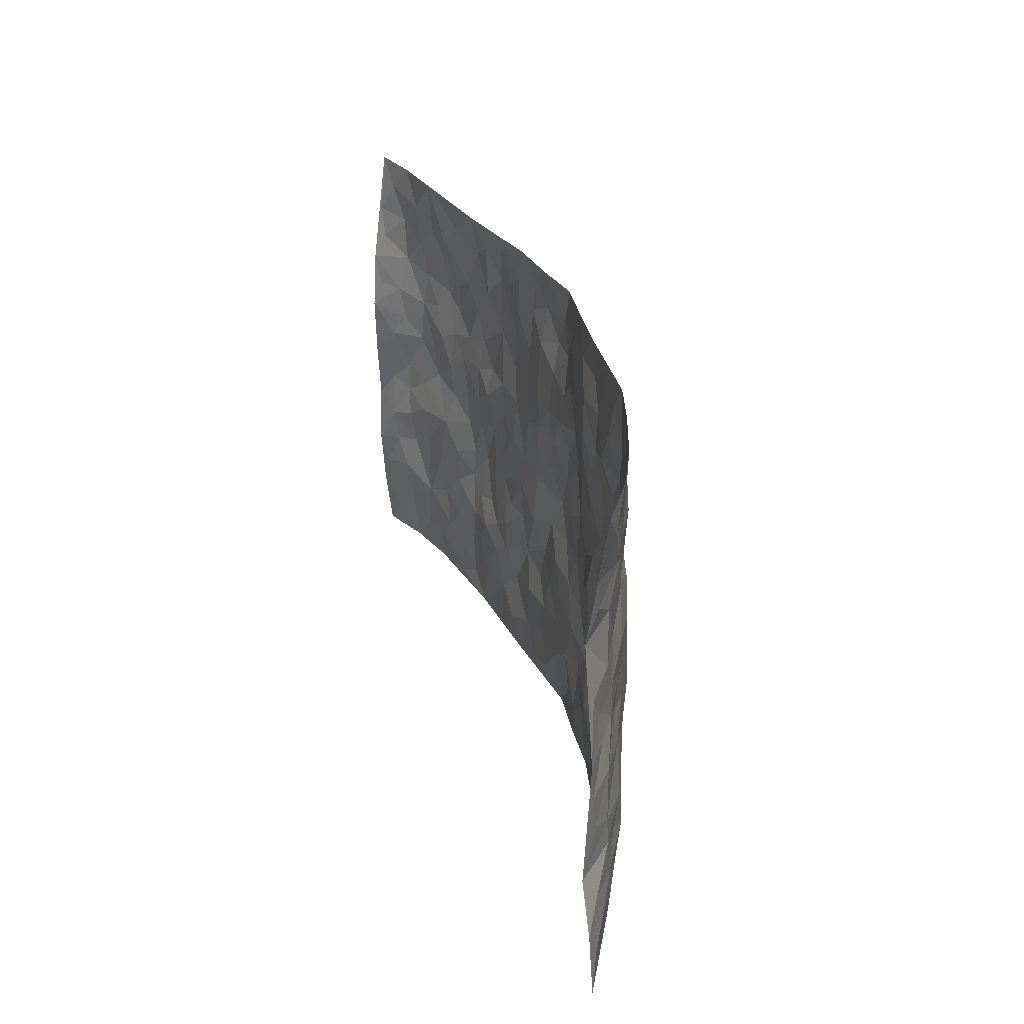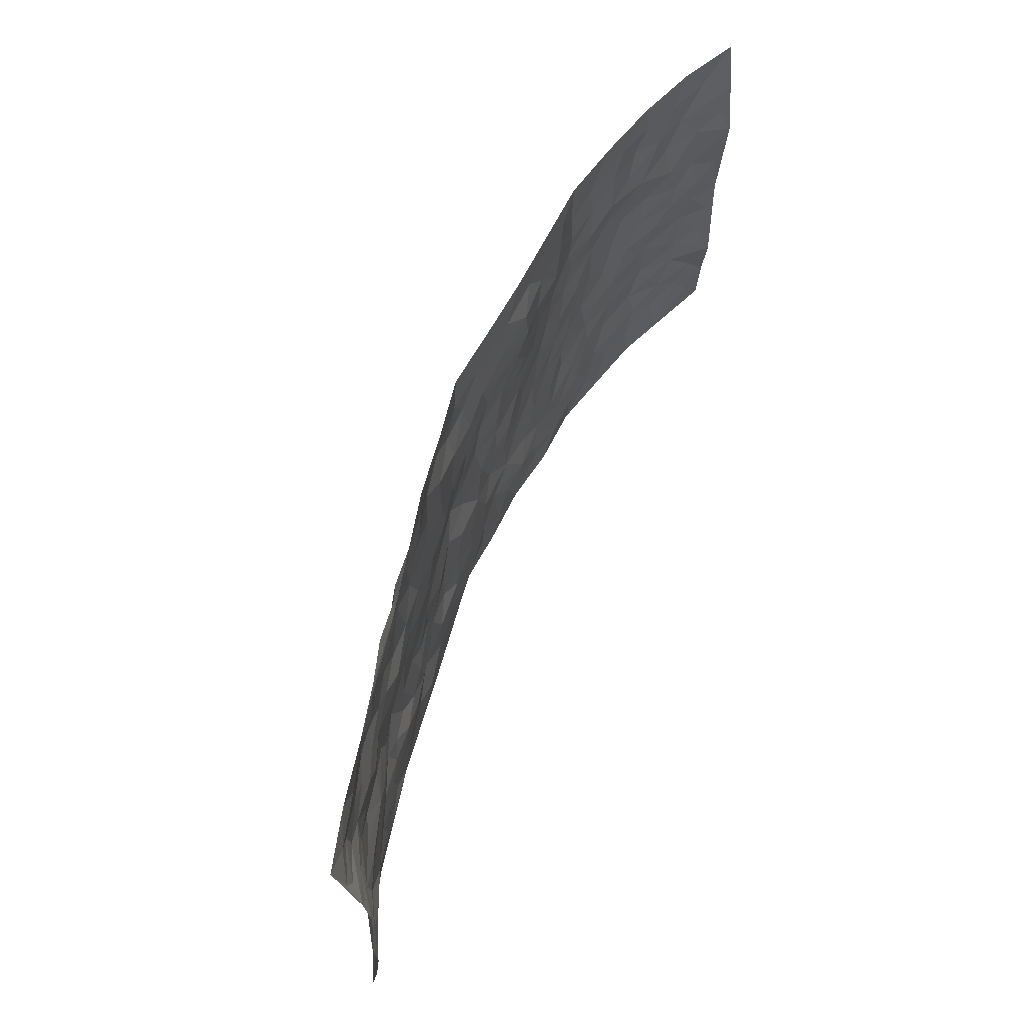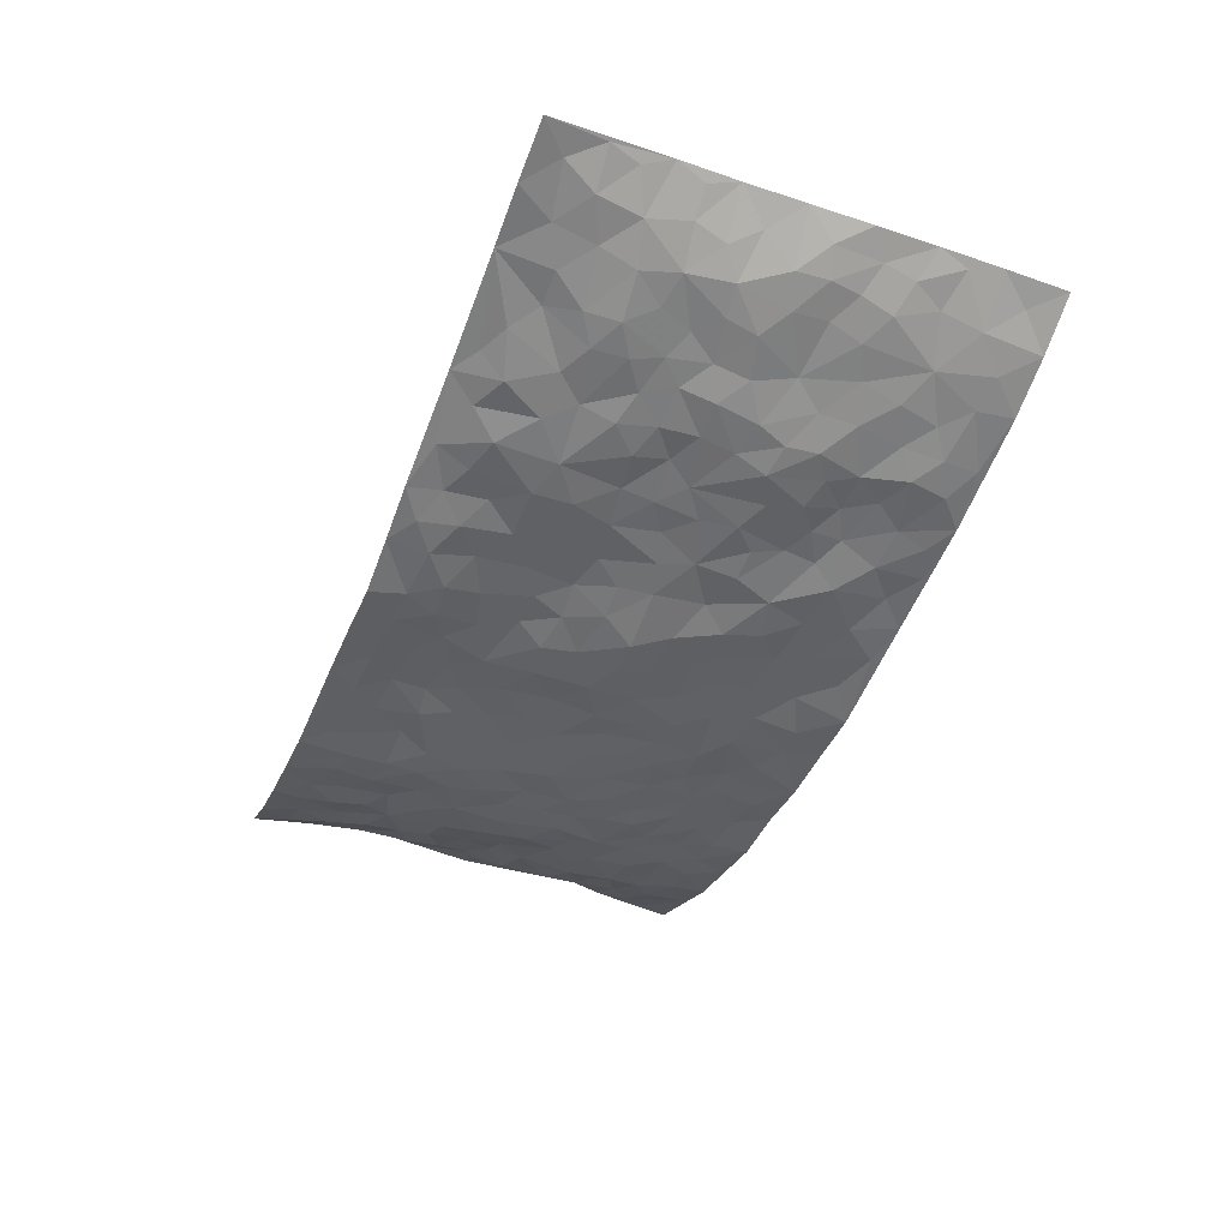
<metadata>
{"format":"obj","ext":"obj","renderer":"f3d","projection":"perspective","resolution":1024,"background":"white","views":[{"elev":28.1,"azim":74.9,"up":"+Y"},{"elev":65.8,"azim":-67.2,"up":"+Y"},{"elev":-46.7,"azim":-111.1,"up":"+Z"}]}
</metadata>
<code>
v -0.9656 0.004521 0.1161
v -0.9671 0.9962 0.1077
v 0.9521 0.005773 0.1498
v 0.954 0.9947 0.1398
v -0.7853 0.3939 0.06527
v -0.9484 0.502 0.1453
v -0.8439 0.3592 0.08491
v 0.0002016 0.002765 -0.07223
v -0.9529 0.2528 0.142
v -0.9024 0.3399 0.1145
v -0.7331 0.002561 0.031
v -0.9581 0.1283 0.1323
v -0.7031 0.2933 0.03963
v -0.8524 0.004118 0.06675
v -0.83 0.29 0.07476
v -0.4892 0.0009979 -0.01447
v -0.9362 0.1905 0.1278
v -0.2937 0.1666 -0.04567
v -0.7677 0.3232 0.05586
v -0.8521 0.1224 0.08057
v -0.9095 0.06592 0.104
v -0.7911 0.06577 0.05236
v -0.6679 0.127 0.02694
v -0.7204 0.07555 0.03431
v -0.858 0.2092 0.09496
v -0.8923 0.2721 0.1073
v -0.7614 0.1779 0.05353
v -0.6872 0.2099 0.02967
v -0.8516 0.4896 0.08058
v -0.9544 0.3777 0.1374
v -0.7256 0.9976 0.05491
v -0.5346 0.2221 -0.005821
v 0.2604 0.1568 -0.04083
v -0.9497 0.75 0.1417
v -0.3664 0.3927 -0.03657
v -0.7761 0.7538 0.04598
v -0.7901 0.8314 0.06005
v -0.5804 0.4426 -0.007426
v -0.5971 0.6065 0.004872
v -0.4843 0.9968 0.0113
v -0.9288 0.6879 0.1321
v -0.656 0.5628 0.02242
v -0.3903 0.7546 -0.03846
v -0.508 0.2797 -0.01403
v -0.4572 0.2253 -0.01104
v -0.4933 0.1618 -0.00878
v -0.4479 0.6366 -0.02945
v -0.3655 0.5597 -0.03357
v 0.1669 0.4733 -0.06765
v -0.3317 0.2205 -0.03038
v -0.2087 0.6108 -0.04714
v -0.3742 0.6293 -0.03393
v -0.301 0.05741 -0.03374
v -0.6254 0.7113 0.003529
v -0.3926 0.1941 -0.01966
v -0.8555 0.6188 0.088
v -0.03712 0.3486 -0.06365
v 0.0585 0.3395 -0.06576
v 0.2987 0.4508 -0.05704
v -0.09417 0.552 -0.06795
v -0.1638 0.5562 -0.05627
v 0.09423 0.631 -0.07171
v -0.6276 0.3465 0.01576
v -0.7418 0.5747 0.0406
v -0.9306 0.8096 0.1184
v -0.5589 0.1291 -0.007499
v -0.3665 0.01159 -0.02819
v -0.7862 0.4669 0.0566
v -0.613 0.172 0.01398
v -0.6127 0.01824 0.007913
v -0.2438 0.001434 -0.04179
v -0.6137 0.08828 0.006883
v -0.5459 0.05288 -0.008279
v -0.4304 0.03667 -0.02203
v -0.4497 0.1034 -0.01648
v -0.8729 0.6867 0.09721
v -0.9511 0.8731 0.1212
v -0.7311 0.5098 0.03434
v -1.749e-05 0.9963 -0.07597
v -0.7943 0.6762 0.05474
v -0.5609 0.3147 -0.009891
v -0.5117 0.4612 -0.01753
v 0.007996 0.5717 -0.07489
v -0.04894 0.4835 -0.08218
v 0.004275 0.4197 -0.0766
v -0.1233 0.1282 -0.05151
v -0.5674 0.6706 -0.004694
v -0.8916 0.5636 0.1127
v -0.7263 0.6921 0.03427
v -0.4478 0.2962 -0.02548
v -0.6275 0.2675 0.01301
v -0.5012 0.689 -0.02196
v -0.172 0.4851 -0.05924
v -0.261 0.4356 -0.04584
v -0.6434 0.65 0.01453
v -0.009433 0.1171 -0.05344
v -0.414 0.5103 -0.02532
v -0.3411 0.2879 -0.03057
v -0.2393 0.5036 -0.04932
v -0.1786 0.3812 -0.05263
v -0.9448 0.6261 0.1493
v -0.6985 0.6237 0.03351
v -0.804 0.5805 0.0592
v -0.3618 0.1098 -0.03111
v -0.5199 0.5334 -0.01207
v -0.675 0.4068 0.03237
v -0.1294 0.3239 -0.06671
v -0.1489 0.249 -0.06126
v -0.5163 0.6121 -0.01426
v 0.1106 0.7292 -0.05949
v -0.002629 0.2149 -0.05776
v -0.07212 0.2733 -0.06002
v 0.005792 0.2886 -0.06051
v -0.4287 0.3633 -0.02961
v -0.196 0.1839 -0.04854
v -0.6498 0.4884 0.01578
v -0.5557 0.3811 -0.01286
v -0.4923 0.3915 -0.02815
v -0.306 0.5241 -0.03822
v -0.2579 0.3498 -0.04939
v -0.3539 0.4667 -0.03373
v -0.2259 0.2704 -0.05373
v -0.08995 0.4116 -0.07072
v -0.593 0.5322 -0.002602
v -0.09142 0.1984 -0.05386
v -0.2127 0.09351 -0.04701
v -0.3969 0.2578 -0.02446
v -0.9083 0.4396 0.1113
v -0.8542 0.4222 0.08343
v 0.09323 0.4225 -0.07241
v 0.21 0.2362 -0.06098
v 0.08471 0.517 -0.08118
v 0.02091 0.4883 -0.08122
v 0.1669 0.3921 -0.0658
v 0.7769 0.497 0.06528
v 0.2205 0.4331 -0.05565
v 0.2677 0.3123 -0.06046
v 0.161 0.5671 -0.05937
v 0.1221 0.9978 -0.06078
v -0.2918 0.6199 -0.04389
v 0.4254 0.8797 -0.02783
v 0.491 0.9984 -0.0295
v -0.2135 0.7811 -0.0526
v -0.05823 0.8624 -0.07209
v -0.3205 0.3482 -0.03865
v -0.4573 0.5663 -0.01758
v -0.07308 0.05291 -0.05651
v -0.1572 0.02228 -0.05246
v 0.1235 0.001167 -0.05983
v 0.01423 0.8583 -0.0713
v -0.01476 0.6994 -0.05901
v 0.4234 0.1956 -0.0339
v 0.3427 0.289 -0.04776
v 0.5937 0.5264 -0.01652
v 0.527 0.5472 -0.02667
v 0.4568 0.1341 -0.02557
v 0.5237 0.2272 -0.02039
v 0.4167 0.3609 -0.04801
v 0.02428 0.6414 -0.07245
v -0.05753 0.6274 -0.06274
v -0.1453 0.7296 -0.05179
v -0.08485 0.6929 -0.05687
v -0.05922 0.7905 -0.06113
v -0.1343 0.6329 -0.05135
v 0.02226 0.774 -0.06092
v 0.2455 0.9983 -0.04725
v -0.01859 0.9246 -0.07302
v -0.2681 0.8465 -0.04189
v -0.1991 0.8801 -0.05473
v -0.3155 0.7815 -0.04771
v -0.2427 0.9991 -0.04081
v -0.2271 0.6961 -0.0506
v -0.3176 0.7003 -0.04771
v -0.1392 0.8294 -0.05457
v -0.1207 0.997 -0.0567
v 0.2185 0.7458 -0.03907
v 0.1754 0.6672 -0.05475
v 0.3287 0.5951 -0.04812
v 0.262 0.5227 -0.05363
v 0.2673 0.6655 -0.04251
v 0.4267 0.7448 -0.03762
v 0.358 0.6835 -0.04444
v 0.287 0.7333 -0.03997
v 0.06828 0.9278 -0.06273
v 0.07943 0.8226 -0.05677
v 0.1451 0.8579 -0.04534
v 0.2499 0.8737 -0.03209
v 0.3223 0.7936 -0.03562
v 0.2335 0.5954 -0.0541
v -0.8705 0.8671 0.08186
v -0.6778 0.8173 0.02405
v -0.8572 0.7746 0.07899
v -0.8465 0.9982 0.07721
v -0.9079 0.9391 0.0984
v -0.8002 0.9209 0.06845
v -0.7259 0.8852 0.04521
v -0.6016 0.9293 0.01793
v -0.6553 0.8851 0.03476
v -0.685 0.7468 0.01626
v -0.558 0.8148 0.0005145
v -0.6197 0.782 0.006358
v -0.5105 0.9027 -0.0114
v -0.392 0.8801 -0.03544
v -0.5409 0.9592 0.01375
v -0.4645 0.8168 -0.02229
v -0.4407 0.9366 -0.01215
v -0.3427 0.9727 -0.02222
v -0.5102 0.761 -0.01066
v -0.3195 0.9021 -0.03695
v -0.2568 0.931 -0.03908
v 0.1566 0.7848 -0.04506
v 0.2548 0.804 -0.02923
v 0.188 0.9333 -0.04762
v 0.3938 0.8115 -0.0243
v 0.338 0.8805 -0.03439
v 0.3823 0.9824 -0.03696
v 0.2893 0.9373 -0.04164
v 0.4427 0.9479 -0.0307
v 0.3828 0.4933 -0.05318
v 0.3274 0.5287 -0.05096
v 0.4875 0.6045 -0.04008
v 0.4355 0.6652 -0.04564
v 0.4087 0.5884 -0.0465
v 0.3544 0.1891 -0.04094
v 0.4839 0.3341 -0.03792
v 0.4614 0.5227 -0.03681
v 0.3486 0.3875 -0.05339
v -0.1239 0.9138 -0.06541
v -0.1829 0.9578 -0.05546
v 0.3211 0.1325 -0.03563
v 0.6098 0.0146 0.01305
v 0.202 0.3323 -0.06347
v 0.2723 0.3841 -0.05752
v 0.5843 0.2475 -0.01055
v 0.7303 0.9975 0.0354
v 0.9321 0.2525 0.1673
v 0.4938 0.8123 -0.02869
v 0.7119 0.4875 0.02966
v 0.4912 0.7474 -0.03416
v 0.9411 0.5006 0.157
v 0.6674 0.294 0.01044
v 0.5117 0.4682 -0.03254
v 0.7706 0.3117 0.04675
v 0.5637 0.4154 -0.02466
v 0.4914 0.001193 -0.01981
v 0.0909 0.2515 -0.06192
v 0.5058 0.07648 -0.01398
v 0.1355 0.3178 -0.07032
v 0.4181 0.266 -0.03778
v 0.8546 0.2666 0.09534
v 0.6423 0.4617 -0.003931
v 0.5774 0.0822 0.001301
v 0.4515 0.4256 -0.04277
v 0.6074 0.3716 -0.008143
v 0.288 0.2314 -0.05063
v 0.4806 0.2706 -0.03642
v 0.2659 0.07766 -0.04626
v 0.3679 0.0011 -0.0287
v 0.2471 0.001121 -0.05248
v 0.2026 0.1137 -0.05407
v 0.069 0.1693 -0.058
v 0.1462 0.1883 -0.06357
v 0.6121 0.1474 0.00199
v 0.7664 0.4233 0.05295
v 0.7446 0.2215 0.03333
v 0.6492 0.08086 0.0163
v 0.6667 0.3847 0.01091
v 0.7137 0.3396 0.02602
v 0.8652 0.3274 0.1013
v 0.7372 0.5677 0.04103
v 0.6882 0.1462 0.0268
v 0.7571 0.1508 0.04694
v 0.8233 0.3685 0.08203
v 0.9092 0.351 0.1379
v 0.8657 0.4395 0.1014
v 0.5834 0.3126 -0.01606
v 0.8096 0.1076 0.07279
v 0.3338 0.06259 -0.0376
v 0.4115 0.06788 -0.02093
v 0.07242 0.07758 -0.06365
v 0.1438 0.07131 -0.05492
v 0.9312 0.7488 0.1708
v 0.7267 0.07996 0.04146
v 0.6552 0.2155 0.005344
v 0.9255 0.4257 0.1477
v 0.8795 0.5095 0.1194
v 0.7959 0.2514 0.06577
v 0.533 0.1483 -0.01042
v 0.7277 0.002491 0.0485
v 0.5049 0.3939 -0.03182
v 0.9154 0.06722 0.1318
v 0.945 0.1299 0.156
v 0.8262 0.1821 0.07994
v 0.8794 0.1272 0.1085
v 0.8151 0.01136 0.0876
v 0.9095 0.1913 0.1317
v 0.6657 0.556 0.005661
v 0.6902 0.6335 0.01577
v 0.588 0.6368 -0.01654
v 0.8088 0.691 0.08092
v 0.6285 0.7716 0.01089
v 0.9197 0.6248 0.15
v 0.7596 0.642 0.04751
v 0.8364 0.5952 0.09028
v 0.7255 0.7438 0.04241
v 0.8278 0.5307 0.08646
v 0.8855 0.5741 0.1274
v 0.8684 0.659 0.1098
v 0.6404 0.6933 0.001842
v 0.5662 0.7241 -0.01244
v 0.5132 0.6753 -0.03285
v 0.8401 0.8501 0.08356
v 0.7097 0.8704 0.02609
v 0.8009 0.7753 0.06664
v 0.8743 0.7762 0.1118
v 0.7708 0.8431 0.05824
v 0.9404 0.8717 0.1533
v 0.6904 0.8021 0.02417
v 0.9203 0.8092 0.1451
v 0.7367 0.9304 0.04017
v 0.8454 0.996 0.08057
v 0.6109 0.9984 0.0002862
v 0.8102 0.924 0.07111
v 0.8898 0.9251 0.1063
v 0.6595 0.9342 0.01512
v 0.5586 0.9017 -0.01738
v 0.4943 0.8813 -0.03215
v 0.5513 0.9698 -0.01609
v 0.571 0.8223 -0.01212
v 0.6346 0.8608 0.009197
f 29 6 128
f 12 21 20
f 26 10 9
f 55 45 46
f 27 19 15
f 26 9 17
f 101 6 88
f 12 1 21
f 7 15 19
f 125 86 96
f 84 123 85
f 129 29 128
f 25 27 15
f 12 20 17
f 73 75 66
f 22 14 11
f 26 17 25
f 9 12 17
f 25 15 26
f 5 129 7
f 52 146 48
f 55 18 50
f 7 19 5
f 20 27 25
f 124 82 105
f 41 76 34
f 20 14 22
f 14 20 21
f 14 21 1
f 24 22 11
f 24 27 22
f 72 66 69
f 69 32 91
f 70 24 11
f 24 23 27
f 17 20 25
f 27 20 22
f 10 15 7
f 10 26 15
f 23 28 27
f 27 13 19
f 28 23 69
f 13 27 28
f 119 121 94
f 10 7 129
f 6 30 128
f 9 10 30
f 36 192 80
f 80 102 89
f 118 81 44
f 64 103 78
f 115 126 86
f 45 32 46
f 91 63 13
f 129 68 29
f 95 87 54
f 95 54 199
f 202 40 204
f 82 97 105
f 29 88 6
f 18 55 104
f 148 126 71
f 38 82 124
f 50 18 122
f 117 82 38
f 5 19 106
f 82 117 118
f 80 64 102
f 127 45 55
f 194 77 190
f 98 35 114
f 39 124 105
f 127 50 98
f 106 19 13
f 66 75 46
f 39 95 42
f 63 117 38
f 95 89 102
f 101 56 76
f 51 140 99
f 18 53 126
f 62 83 132
f 45 127 90
f 112 113 57
f 103 29 68
f 130 85 58
f 109 39 105
f 35 94 121
f 113 246 58
f 151 165 163
f 120 100 94
f 114 127 98
f 192 190 65
f 95 39 87
f 36 191 37
f 67 104 74
f 56 101 88
f 13 63 106
f 192 34 76
f 268 241 243
f 108 115 125
f 93 84 60
f 133 84 85
f 156 288 157
f 101 76 41
f 80 103 64
f 105 97 146
f 99 61 51
f 92 109 47
f 125 96 111
f 158 227 153
f 75 104 55
f 69 66 32
f 81 91 32
f 106 78 68
f 42 64 78
f 77 34 65
f 24 70 72
f 75 73 16
f 16 71 67
f 2 34 77
f 13 28 91
f 103 56 88
f 56 80 76
f 72 69 23
f 11 16 70
f 16 73 70
f 16 67 74
f 115 18 126
f 24 72 23
f 73 72 70
f 16 74 75
f 72 73 66
f 32 45 44
f 84 83 60
f 66 46 32
f 78 106 116
f 117 63 81
f 67 53 104
f 103 68 78
f 69 91 28
f 36 80 89
f 106 38 116
f 106 68 5
f 81 118 117
f 62 132 138
f 32 44 81
f 53 67 71
f 57 58 85
f 123 100 107
f 93 60 61
f 33 230 224
f 8 96 147
f 132 133 130
f 140 48 119
f 93 100 123
f 122 98 50
f 164 60 160
f 53 71 126
f 125 112 108
f 193 194 195
f 75 55 46
f 63 91 81
f 56 103 80
f 196 198 31
f 18 104 53
f 121 48 97
f 38 106 63
f 118 97 82
f 97 35 121
f 51 172 140
f 130 134 49
f 87 39 109
f 288 252 263
f 97 114 35
f 47 43 92
f 57 113 58
f 248 130 58
f 34 101 41
f 114 90 127
f 116 124 42
f 145 94 35
f 118 114 97
f 167 79 175
f 98 145 35
f 85 123 57
f 43 47 52
f 199 36 89
f 42 78 116
f 159 83 62
f 88 29 103
f 74 104 75
f 118 44 90
f 173 140 172
f 42 95 102
f 190 192 37
f 65 190 77
f 89 95 199
f 125 111 112
f 92 87 109
f 18 115 122
f 177 180 176
f 112 57 107
f 109 105 146
f 93 94 100
f 285 286 275
f 96 86 147
f 137 232 131
f 57 123 107
f 87 92 208
f 49 134 136
f 132 130 49
f 161 164 162
f 50 127 55
f 122 108 107
f 122 107 100
f 48 140 52
f 118 90 114
f 99 119 94
f 123 84 93
f 36 37 192
f 48 121 119
f 120 122 100
f 39 42 124
f 38 124 116
f 248 58 246
f 44 45 90
f 98 122 120
f 146 52 47
f 94 93 99
f 168 209 170
f 212 183 188
f 202 197 200
f 42 102 64
f 107 108 112
f 99 93 61
f 8 280 96
f 112 111 113
f 125 115 86
f 115 108 122
f 128 30 10
f 5 68 129
f 10 129 128
f 132 49 138
f 83 84 133
f 130 133 85
f 83 133 132
f 248 134 130
f 156 152 224
f 151 110 165
f 212 186 211
f 153 224 249
f 254 251 244
f 246 261 262
f 225 158 249
f 49 136 179
f 185 184 150
f 214 188 181
f 181 188 182
f 161 163 174
f 143 170 172
f 110 211 185
f 184 79 167
f 174 228 169
f 62 110 159
f 163 150 144
f 210 169 229
f 170 143 168
f 176 211 110
f 98 120 145
f 94 145 120
f 48 146 97
f 109 146 47
f 148 86 126
f 147 86 148
f 71 8 148
f 8 147 148
f 244 276 254
f 232 136 134
f 174 143 161
f 60 83 160
f 163 162 151
f 159 160 83
f 261 281 262
f 259 281 149
f 219 220 59
f 246 113 111
f 33 255 131
f 157 256 152
f 137 255 153
f 230 278 279
f 262 260 33
f 154 155 242
f 131 255 137
f 248 131 232
f 281 280 149
f 259 258 278
f 220 179 59
f 159 151 160
f 162 160 151
f 164 61 60
f 228 174 144
f 144 174 163
f 159 110 151
f 161 172 164
f 186 184 185
f 161 162 163
f 61 164 51
f 160 162 164
f 187 217 213
f 150 163 165
f 205 202 200
f 79 184 139
f 170 43 173
f 174 169 143
f 161 143 172
f 167 144 150
f 176 180 183
f 172 170 173
f 223 226 221
f 185 150 165
f 99 140 119
f 207 206 203
f 172 51 164
f 43 52 173
f 173 52 140
f 167 175 228
f 228 229 169
f 210 168 169
f 177 110 62
f 189 138 179
f 62 138 177
f 136 232 233
f 181 182 222
f 150 184 167
f 178 180 189
f 49 179 138
f 177 138 189
f 180 178 182
f 178 179 220
f 307 308 304
f 222 223 221
f 215 187 188
f 176 183 212
f 187 213 186
f 214 215 188
f 185 211 186
f 237 181 239
f 182 188 183
f 110 185 165
f 216 215 141
f 211 176 212
f 182 183 180
f 176 110 177
f 213 184 186
f 178 189 179
f 177 189 180
f 195 190 37
f 197 198 200
f 195 194 190
f 34 192 65
f 80 192 76
f 37 196 195
f 194 2 77
f 193 2 194
f 196 37 191
f 31 193 195
f 198 196 191
f 31 195 196
f 199 201 191
f 197 204 31
f 198 191 201
f 31 198 197
f 201 199 54
f 36 199 191
f 54 208 201
f 208 43 205
f 208 54 87
f 198 201 200
f 206 205 203
f 43 170 203
f 210 207 209
f 40 202 206
f 31 204 40
f 197 202 204
f 208 205 200
f 43 203 205
f 205 206 202
f 203 209 207
f 171 40 207
f 40 206 207
f 208 200 201
f 43 208 92
f 170 209 203
f 168 143 169
f 207 210 171
f 168 210 209
f 188 187 212
f 212 187 186
f 166 139 213
f 184 213 139
f 237 214 181
f 215 214 141
f 216 141 218
f 213 217 166
f 142 166 216
f 217 216 166
f 187 215 217
f 216 217 215
f 237 141 214
f 142 216 218
f 223 222 182
f 179 136 59
f 223 220 219
f 267 238 251
f 237 327 141
f 223 182 178
f 158 290 253
f 220 223 178
f 59 233 227
f 233 59 136
f 248 246 131
f 153 249 158
f 251 254 267
f 223 219 226
f 111 261 246
f 297 251 238
f 276 256 157
f 167 228 144
f 229 228 175
f 175 171 229
f 229 171 210
f 260 257 33
f 265 271 272
f 266 289 283
f 269 243 250
f 249 224 152
f 266 283 271
f 227 233 137
f 253 227 158
f 325 313 320
f 135 264 275
f 310 329 239
f 270 298 297
f 249 256 225
f 275 273 269
f 311 222 221
f 155 154 299
f 234 276 157
f 310 311 299
f 222 239 181
f 221 226 155
f 266 263 252
f 242 290 244
f 264 273 275
f 273 264 243
f 242 244 154
f 276 290 225
f 288 234 157
f 240 282 302
f 275 286 306
f 225 290 158
f 234 263 284
f 241 254 276
f 233 232 137
f 137 153 227
f 264 135 238
f 244 251 154
f 260 259 257
f 227 253 219
f 33 224 255
f 154 297 299
f 240 302 307
f 297 154 251
f 264 268 243
f 253 226 219
f 271 284 263
f 277 294 293
f 290 242 253
f 241 234 284
f 59 227 219
f 242 155 226
f 252 245 231
f 157 152 156
f 257 230 33
f 152 256 249
f 278 230 257
f 262 33 131
f 224 153 255
f 259 278 257
f 134 248 232
f 230 279 224
f 96 261 111
f 261 96 280
f 280 281 261
f 246 262 131
f 252 247 245
f 268 267 241
f 283 277 272
f 288 247 252
f 275 274 285
f 295 291 294
f 267 268 264
f 263 234 288
f 309 310 299
f 290 276 244
f 283 272 271
f 267 254 241
f 265 243 241
f 236 240 285
f 297 238 270
f 303 305 298
f 241 276 234
f 221 155 299
f 272 277 293
f 250 243 287
f 286 285 240
f 284 271 265
f 271 263 266
f 295 3 291
f 225 256 276
f 241 284 265
f 289 266 231
f 3 292 291
f 321 235 323
f 293 294 296
f 279 278 258
f 245 279 258
f 279 156 224
f 260 281 259
f 280 8 149
f 262 281 260
f 231 266 252
f 267 264 238
f 306 304 270
f 283 289 295
f 243 269 273
f 236 269 250
f 294 292 296
f 274 236 285
f 269 274 275
f 250 287 293
f 245 289 231
f 236 274 269
f 156 279 247
f 242 226 253
f 247 279 245
f 243 265 287
f 288 156 247
f 265 272 293
f 296 292 236
f 293 287 265
f 295 294 277
f 277 283 295
f 236 250 296
f 289 3 295
f 292 294 291
f 293 296 250
f 300 304 308
f 325 320 235
f 329 330 326
f 270 304 303
f 270 303 298
f 309 305 301
f 135 306 270
f 299 297 298
f 298 309 299
f 238 135 270
f 300 314 305
f 303 300 305
f 304 306 307
f 300 303 304
f 282 319 315
f 322 325 235
f 275 306 135
f 307 306 286
f 240 307 286
f 308 307 302
f 302 282 308
f 308 282 315
f 305 309 298
f 310 309 301
f 310 301 329
f 310 239 311
f 222 311 239
f 299 311 221
f 319 312 315
f 312 323 316
f 301 305 318
f 305 314 316
f 300 308 315
f 316 314 312
f 312 314 315
f 315 314 300
f 323 312 324
f 316 313 318
f 282 4 317
f 330 313 325
f 4 321 324
f 235 320 323
f 282 317 319
f 312 319 317
f 326 325 322
f 316 320 313
f 316 318 305
f 142 218 327
f 327 218 141
f 316 323 320
f 324 312 317
f 4 324 317
f 321 323 324
f 318 313 330
f 328 326 322
f 326 327 329
f 329 327 237
f 326 328 327
f 322 142 328
f 327 328 142
f 329 237 239
f 301 318 330
f 326 330 325
f 330 329 301

</code>
